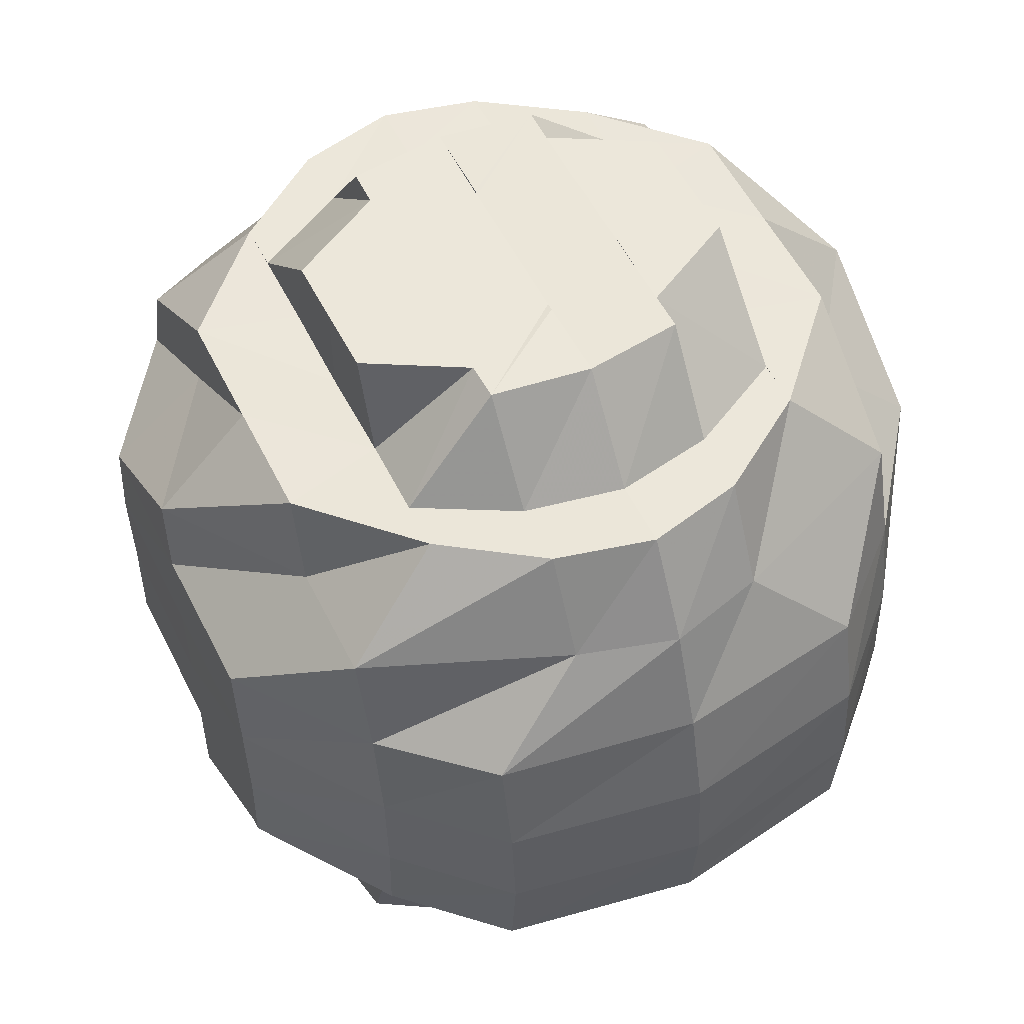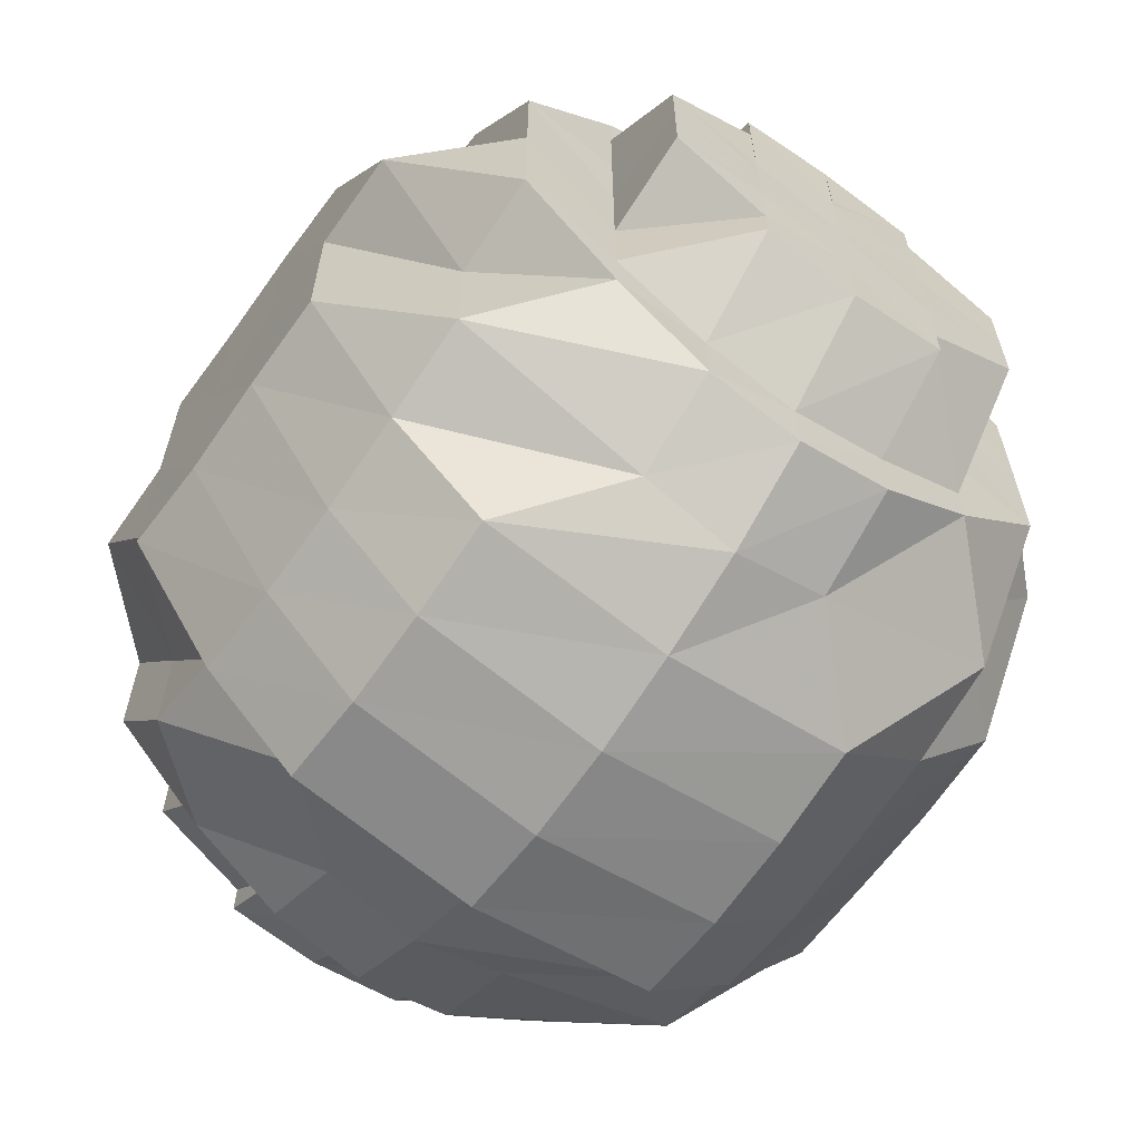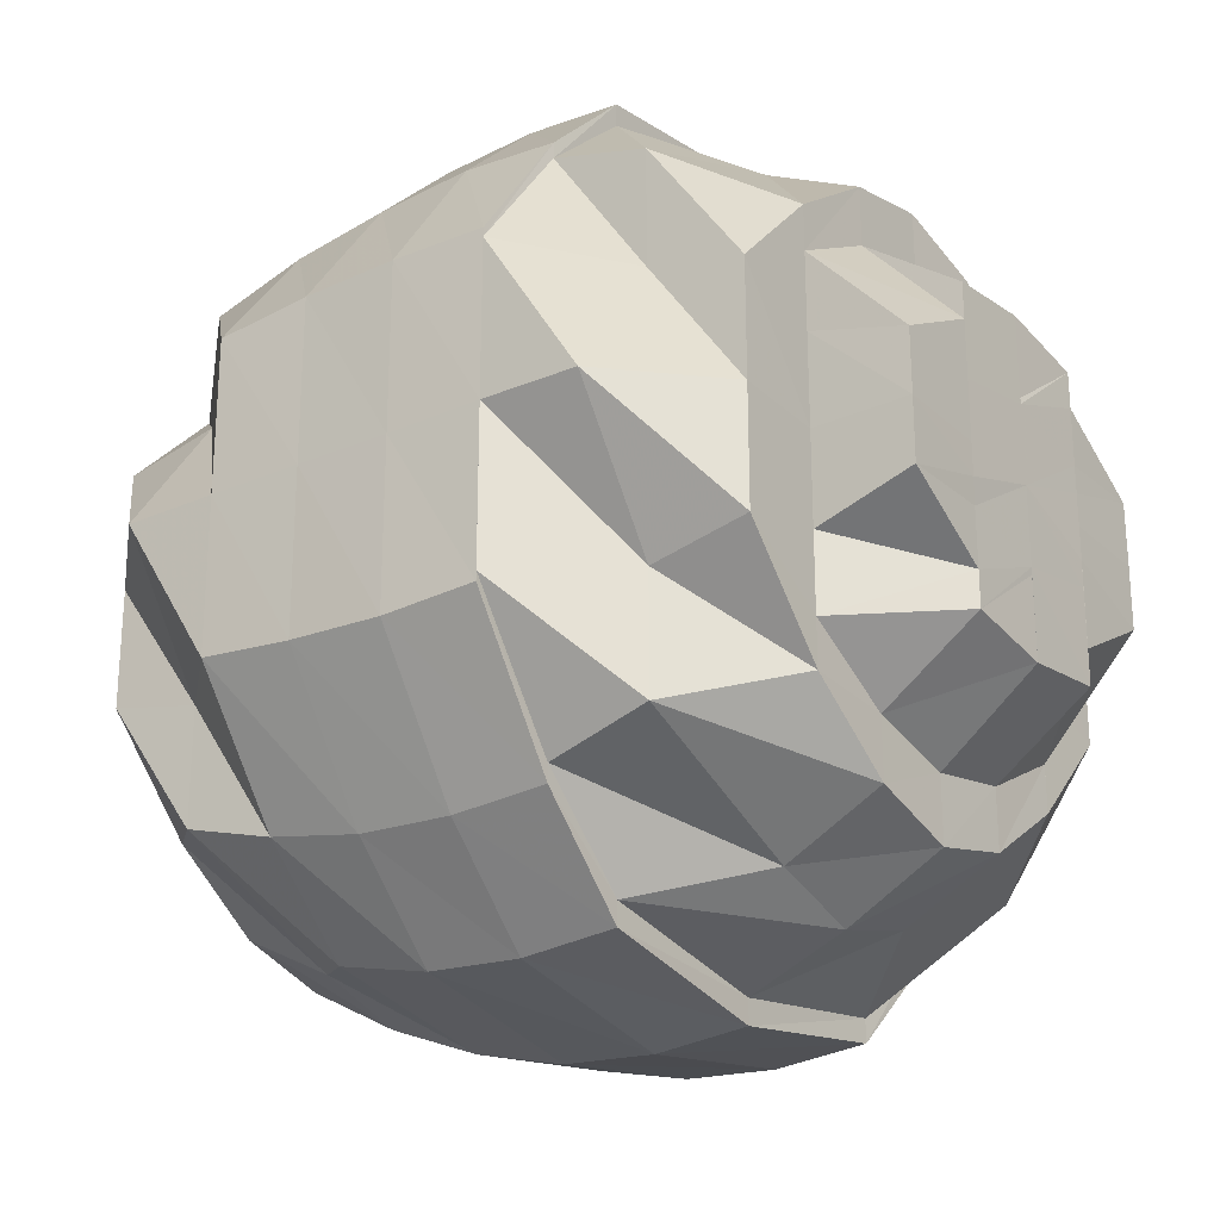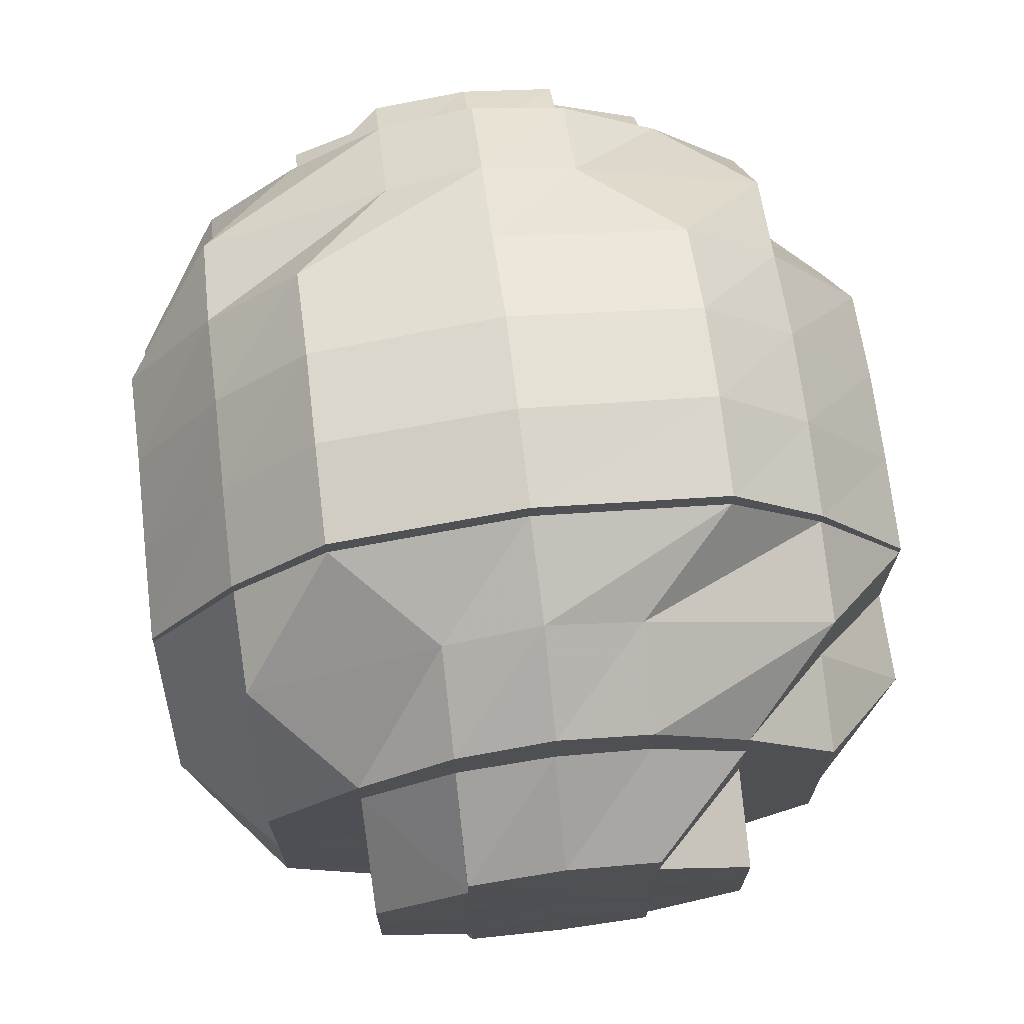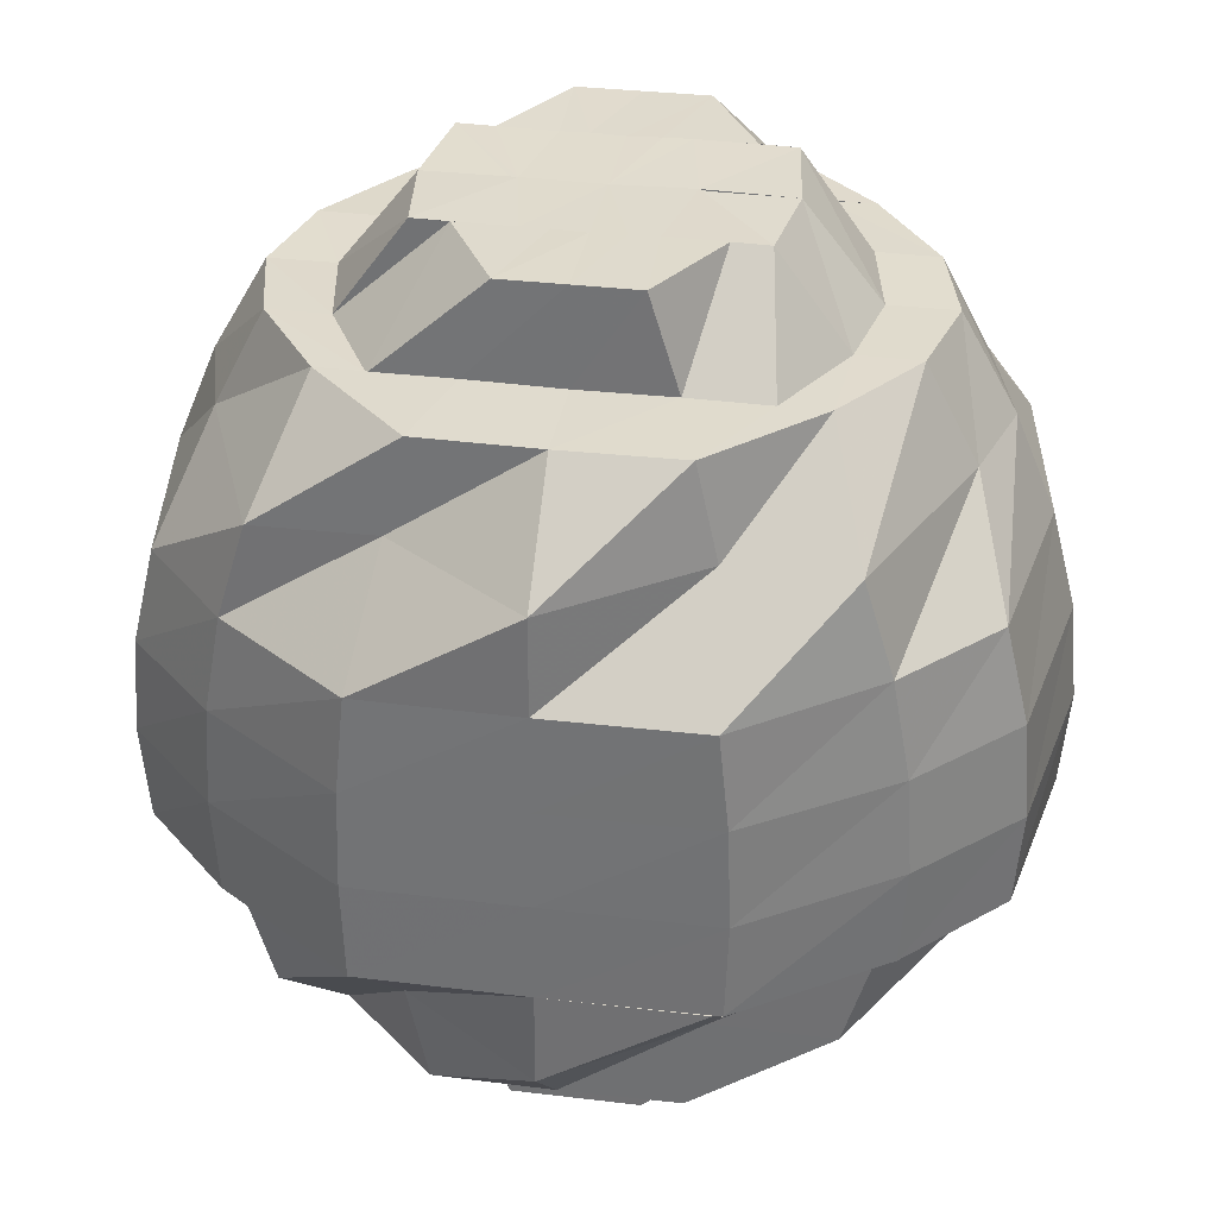
<metadata>
{"format":"obj","ext":"obj","renderer":"f3d","projection":"perspective","resolution":1024,"background":"white","views":[{"elev":54.2,"azim":153.8,"up":"+Y"},{"elev":-63.6,"azim":144.3,"up":"+Z"},{"elev":-25.1,"azim":-54.8,"up":"+Z"},{"elev":70.7,"azim":-7.1,"up":"+Z"},{"elev":33.2,"azim":-80.5,"up":"+Y"}]}
</metadata>
<code>
o 21715
v 2229 1874 7.167
v 2229 1874 7.17
v 2229 1874 7.167
v 2229 1874 7.167
v 2229 1874 7.157
v 2229 1874 7.167
v 2229 1874 7.176
v 2229 1874 7.173
v 2229 1874 7.167
v 2229 1874 7.173
v 2229 1874 7.16
v 2229 1874 7.173
v 2229 1874 7.179
v 2229 1874 7.176
v 2229 1874 7.175
v 2229 1874 7.184
v 2229 1874 7.179
v 2229 1874 7.189
v 2229 1874 7.179
v 2229 1874 7.167
v 2229 1874 7.183
v 2229 1874 7.175
v 2229 1874 7.184
v 2229 1874 7.183
v 2229 1874 7.173
v 2229 1874 7.192
v 2229 1874 7.19
v 2229 1874 7.189
v 2229 1874 7.19
v 2229 1874 7.183
v 2229 1874 7.17
v 2229 1874 7.196
v 2229 1874 7.199
v 2229 1874 7.19
v 2229 1874 7.193
v 2229 1874 7.183
v 2229 1874 7.196
v 2229 1874 7.181
v 2229 1874 7.179
v 2229 1874 7.189
v 2229 1874 7.183
v 2229 1874 7.201
v 2229 1874 7.196
v 2229 1874 7.167
v 2229 1874 7.184
v 2229 1874 7.198
v 2229 1874 7.205
v 2229 1874 7.207
v 2229 1874 7.198
v 2229 1874 7.204
v 2229 1874 7.208
v 2229 1874 7.211
v 2229 1874 7.207
v 2229 1874 7.196
v 2229 1874 7.201
v 2229 1874 7.205
v 2229 1874 7.207
v 2229 1874 7.211
v 2229 1874 7.184
v 2229 1874 7.179
v 2229 1874 7.183
v 2229 1874 7.19
v 2229 1874 7.173
v 2229 1874 7.176
v 2229 1874 7.189
v 2229 1874 7.167
v 2229 1874 7.173
v 2229 1874 7.167
v 2229 1874 7.179
v 2229 1874 7.167
v 2229 1874 7.16
v 2229 1874 7.179
v 2229 1874 7.167
v 2229 1874 7.176
v 2229 1874 7.167
v 2229 1874 7.167
v 2229 1874 7.157
v 2229 1874 7.173
v 2229 1874 7.167
v 2229 1874 7.193
v 2229 1874 7.181
v 2229 1874 7.196
v 2229 1874 7.207
v 2229 1874 7.179
v 2229 1874 7.167
v 2229 1874 7.198
v 2229 1874 7.183
v 2229 1874 7.184
v 2229 1874 7.198
v 2229 1874 7.167
v 2229 1874 7.167
v 2229 1874 7.155
v 2229 1874 7.157
v 2229 1874 7.152
v 2229 1874 7.149
v 2229 1874 7.151
v 2229 1874 7.155
v 2229 1874 7.144
v 2229 1874 7.14
v 2229 1874 7.144
v 2229 1874 7.151
v 2229 1874 7.137
v 2229 1874 7.155
v 2229 1874 7.144
v 2229 1874 7.155
v 2229 1874 7.16
v 2229 1874 7.167
v 2229 1874 7.157
v 2229 1874 7.176
v 2229 1874 7.167
v 2229 1874 7.16
v 2229 1874 7.163
v 2229 1874 7.16
v 2229 1874 7.159
v 2229 1874 7.151
v 2229 1874 7.158
v 2229 1874 7.149
v 2229 1874 7.16
v 2229 1874 7.151
v 2229 1874 7.163
v 2229 1874 7.16
v 2229 1874 7.155
v 2229 1874 7.151
v 2229 1874 7.144
v 2229 1874 7.149
v 2229 1874 7.157
v 2229 1874 7.144
v 2229 1874 7.16
v 2229 1874 7.167
v 2229 1874 7.167
v 2229 1874 7.173
v 2229 1874 7.155
v 2229 1874 7.167
v 2229 1874 7.137
v 2229 1874 7.144
v 2229 1874 7.155
v 2229 1874 7.135
v 2229 1874 7.157
v 2229 1874 7.167
v 2229 1874 7.176
v 2229 1874 7.14
v 2229 1874 7.142
v 2229 1874 7.132
v 2229 1874 7.152
v 2229 1874 7.129
v 2229 1874 7.144
v 2229 1874 7.151
v 2229 1874 7.155
v 2229 1874 7.167
v 2229 1874 7.144
v 2229 1874 7.137
v 2229 1874 7.132
v 2229 1874 7.137
v 2229 1874 7.15
v 2229 1874 7.135
v 2229 1874 7.128
v 2229 1874 7.135
v 2229 1874 7.126
v 2229 1874 7.125
v 2229 1874 7.123
v 2229 1874 7.126
v 2229 1874 7.128
v 2229 1874 7.126
v 2229 1874 7.123
v 2229 1874 7.137
v 2229 1874 7.135
v 2229 1874 7.126
v 2229 1874 7.15
v 2229 1874 7.151
v 2229 1874 7.135
v 2229 1874 7.167
v 2229 1874 7.15
v 2229 1874 7.149
v 2229 1874 7.135
v 2229 1874 7.167
v 2229 1874 7.184
v 2229 1874 7.183
v 2229 1874 7.196
v 2229 1874 7.184
v 2229 1874 7.135
v 2229 1874 7.15
v 2229 1874 7.15
v 2229 1874 7.135
v 2229 1874 7.167
v 2229 1874 7.184
v 2229 1874 7.198
v 2229 1874 7.151
v 2229 1874 7.137
v 2229 1874 7.128
v 2229 1874 7.167
v 2229 1874 7.184
v 2229 1874 7.199
v 2229 1874 7.207
v 2229 1874 7.198
v 2229 1874 7.183
v 2229 1874 7.208
v 2229 1874 7.211
v 2229 1874 7.207
v 2229 1874 7.196
v 2229 1874 7.212
v 2229 1874 7.207
v 2229 1874 7.211
v 2229 1874 7.205
v 2229 1874 7.208
v 2229 1874 7.198
v 2229 1874 7.199
v 2229 1874 7.184
v 2229 1874 7.207
v 2229 1874 7.208
v 2229 1874 7.198
v 2229 1874 7.205
v 2229 1874 7.184
v 2229 1874 7.184
v 2229 1874 7.167
v 2229 1874 7.15
v 2229 1874 7.151
v 2229 1874 7.137
v 2229 1874 7.149
v 2229 1874 7.184
v 2229 1874 7.196
v 2229 1874 7.167
v 2229 1874 7.183
v 2229 1874 7.15
v 2229 1874 7.135
v 2229 1874 7.193
v 2229 1874 7.201
v 2229 1874 7.204
v 2229 1874 7.196
v 2229 1874 7.201
v 2229 1874 7.199
v 2229 1874 7.196
v 2229 1874 7.193
v 2229 1874 7.19
v 2229 1874 7.189
v 2229 1874 7.184
v 2229 1874 7.179
v 2229 1874 7.179
v 2229 1874 7.176
v 2229 1874 7.173
v 2229 1874 7.167
v 2229 1874 7.173
v 2229 1874 7.17
v 2229 1874 7.183
v 2229 1874 7.19
v 2229 1874 7.16
v 2229 1874 7.167
v 2229 1874 7.167
v 2229 1874 7.179
v 2229 1874 7.167
v 2229 1874 7.167
v 2229 1874 7.173
v 2229 1874 7.167
v 2229 1874 7.173
v 2229 1874 7.16
v 2229 1874 7.163
v 2229 1874 7.167
v 2229 1874 7.167
v 2229 1874 7.176
v 2229 1874 7.157
v 2229 1874 7.16
v 2229 1874 7.16
v 2229 1874 7.155
v 2229 1874 7.157
v 2229 1874 7.159
v 2229 1874 7.149
v 2229 1874 7.144
v 2229 1874 7.155
v 2229 1874 7.155
v 2229 1874 7.167
v 2229 1874 7.151
v 2229 1874 7.158
v 2229 1874 7.149
v 2229 1874 7.151
v 2229 1874 7.16
v 2229 1874 7.142
v 2229 1874 7.163
v 2229 1874 7.144
v 2229 1874 7.144
v 2229 1874 7.144
v 2229 1874 7.151
v 2229 1874 7.137
v 2229 1874 7.135
v 2229 1874 7.144
v 2229 1874 7.14
v 2229 1874 7.132
v 2229 1874 7.152
v 2229 1874 7.144
v 2229 1874 7.155
v 2229 1874 7.167
v 2229 1874 7.157
v 2229 1874 7.167
v 2229 1874 7.176
v 2229 1874 7.181
v 2229 1874 7.167
v 2229 1874 7.179
v 2229 1874 7.135
v 2229 1874 7.126
v 2229 1874 7.15
v 2229 1874 7.167
v 2229 1874 7.135
v 2229 1874 7.181
v 2229 1874 7.189
v 2229 1874 7.179
v 2229 1874 7.189
v 2229 1874 7.167
v 2229 1874 7.151
v 2229 1874 7.179
v 2229 1874 7.19
v 2229 1874 7.167
v 2229 1874 7.176
v 2229 1874 7.176
v 2229 1874 7.167
v 2229 1874 7.152
v 2229 1874 7.167
v 2229 1874 7.155
v 2229 1874 7.157
v 2229 1874 7.155
v 2229 1874 7.184
v 2229 1874 7.137
v 2229 1874 7.189
v 2229 1874 7.179
v 2229 1874 7.179
v 2229 1874 7.173
v 2229 1874 7.176
v 2229 1874 7.167
v 2229 1874 7.167
v 2229 1874 7.157
v 2229 1874 7.173
v 2229 1874 7.17
v 2229 1874 7.167
v 2229 1874 7.175
v 2229 1874 7.173
v 2229 1874 7.167
v 2229 1874 7.16
v 2229 1874 7.16
v 2229 1874 7.155
v 2229 1874 7.183
v 2229 1874 7.151
v 2229 1874 7.144
v 2229 1874 7.149
v 2229 1874 7.157
v 2229 1874 7.167
v 2229 1874 7.16
v 2229 1874 7.173
v 2229 1874 7.167
v 2229 1874 7.167
v 2229 1874 7.155
v 2229 1874 7.137
v 2229 1874 7.144
v 2229 1874 7.129
v 2229 1874 7.132
v 2229 1874 7.14
v 2229 1874 7.125
v 2229 1874 7.128
v 2229 1874 7.126
v 2229 1874 7.123
v 2229 1874 7.126
v 2229 1874 7.125
v 2229 1874 7.122
v 2229 1874 7.126
v 2229 1874 7.123
v 2229 1874 7.125
v 2229 1874 7.192
v 2229 1874 7.19
v 2229 1874 7.183
v 2229 1874 7.184
v 2229 1874 7.183
v 2229 1874 7.175
f 1 2 3
f 1 4 2
f 5 6 4
f 6 7 8
f 9 10 2
f 11 9 1
f 2 8 12
f 2 12 3
f 8 13 12
f 8 14 13
f 12 13 15
f 12 15 3
f 14 16 13
f 17 18 16
f 14 19 16
f 20 19 14
f 13 16 21
f 13 21 15
f 15 21 22
f 21 23 22
f 23 24 15
f 15 24 25
f 15 25 3
f 23 26 24
f 16 27 21
f 21 27 23
f 27 26 23
f 16 28 27
f 26 29 30
f 25 31 3
f 27 32 26
f 28 32 27
f 32 33 26
f 26 33 34
f 28 35 32
f 36 37 35
f 38 35 28
f 39 38 40
f 38 41 35
f 35 42 32
f 32 42 33
f 35 43 42
f 44 41 38
f 45 46 43
f 43 47 42
f 46 48 47
f 43 49 47
f 42 47 50
f 42 50 33
f 47 51 50
f 48 52 51
f 47 53 51
f 33 50 54
f 33 54 34
f 50 51 55
f 50 55 54
f 51 56 55
f 52 57 56
f 51 58 56
f 34 54 59
f 34 59 60
f 61 62 60
f 60 59 63
f 60 63 31
f 59 64 63
f 54 65 59
f 54 55 65
f 31 63 66
f 67 64 68
f 65 69 64
f 68 70 71
f 72 73 70
f 31 66 3
f 74 69 75
f 75 76 77
f 78 79 66
f 65 80 69
f 55 80 65
f 55 56 80
f 80 81 69
f 56 82 80
f 80 82 81
f 56 83 82
f 84 81 85
f 57 86 82
f 82 87 81
f 86 88 87
f 82 89 87
f 81 87 90
f 81 90 76
f 87 91 90
f 76 90 92
f 76 92 93
f 90 94 92
f 90 91 94
f 93 92 95
f 91 96 94
f 97 94 98
f 94 96 99
f 94 99 100
f 101 102 99
f 103 104 95
f 93 95 105
f 106 93 105
f 107 108 106
f 109 107 110
f 106 105 111
f 112 106 111
f 66 110 112
f 79 113 112
f 66 112 3
f 112 111 3
f 111 105 114
f 111 114 3
f 105 115 114
f 105 95 115
f 114 115 116
f 115 117 116
f 114 118 3
f 114 119 118
f 117 119 114
f 118 120 3
f 120 1 3
f 120 121 1
f 122 121 120
f 123 124 122
f 122 125 121
f 125 126 121
f 127 125 122
f 128 126 129
f 129 130 131
f 132 133 130
f 127 134 125
f 134 135 125
f 135 136 126
f 137 134 127
f 138 136 139
f 139 20 140
f 135 141 136
f 142 137 127
f 134 143 135
f 143 141 135
f 141 144 136
f 145 143 134
f 137 145 134
f 142 146 147
f 148 144 149
f 117 142 119
f 150 142 117
f 115 150 117
f 95 150 115
f 95 100 150
f 150 151 142
f 100 151 150
f 151 137 142
f 100 99 151
f 151 152 137
f 99 152 151
f 152 145 137
f 99 153 152
f 154 155 153
f 153 156 152
f 152 156 145
f 153 157 156
f 155 158 156
f 156 159 145
f 158 160 159
f 156 161 159
f 145 159 143
f 159 162 143
f 160 163 162
f 159 164 162
f 143 162 141
f 162 165 141
f 163 166 165
f 162 167 165
f 141 165 144
f 166 168 169
f 165 169 144
f 165 170 169
f 144 169 171
f 144 171 20
f 20 171 19
f 171 38 19
f 169 44 171
f 171 44 38
f 172 173 44
f 174 173 172
f 173 175 44
f 44 175 176
f 177 176 178
f 175 179 176
f 180 174 181
f 173 182 175
f 174 183 173
f 183 182 173
f 182 184 175
f 175 184 179
f 185 179 186
f 182 187 184
f 183 188 182
f 188 187 182
f 189 188 183
f 187 190 184
f 184 191 179
f 184 190 191
f 179 191 192
f 179 192 49
f 186 192 193
f 191 194 192
f 190 195 191
f 191 195 194
f 192 194 196
f 192 196 53
f 193 196 197
f 194 198 196
f 195 199 194
f 194 199 198
f 196 198 200
f 196 200 58
f 197 200 201
f 198 202 200
f 199 203 198
f 198 203 202
f 200 202 204
f 200 204 83
f 201 204 205
f 205 206 207
f 204 206 89
f 202 208 204
f 204 208 206
f 202 209 208
f 203 209 202
f 208 210 206
f 209 211 208
f 208 211 210
f 206 210 212
f 206 212 213
f 213 212 91
f 212 214 91
f 91 214 215
f 216 215 217
f 214 218 215
f 210 219 212
f 212 219 214
f 210 220 219
f 211 220 210
f 219 221 214
f 214 221 218
f 220 222 219
f 219 222 221
f 223 218 224
f 220 225 222
f 211 226 220
f 226 225 220
f 227 226 211
f 209 227 211
f 226 228 225
f 229 227 209
f 203 229 209
f 227 230 226
f 230 228 226
f 229 231 227
f 231 230 227
f 232 229 203
f 231 233 230
f 199 232 203
f 234 231 229
f 232 234 229
f 235 233 231
f 234 235 231
f 235 236 233
f 237 234 232
f 237 238 234
f 238 239 235
f 239 236 235
f 240 241 238
f 239 242 236
f 236 243 244
f 245 240 246
f 247 246 248
f 249 242 239
f 250 249 251
f 249 252 242
f 242 252 253
f 254 255 250
f 255 252 249
f 255 249 256
f 257 256 258
f 259 260 257
f 261 255 260
f 261 252 255
f 262 261 260
f 262 260 263
f 264 261 262
f 264 252 261
f 265 262 263
f 266 265 267
f 265 263 268
f 268 263 269
f 270 262 265
f 270 264 262
f 271 264 270
f 272 271 270
f 273 264 272
f 274 264 273
f 274 252 264
f 273 272 275
f 276 252 274
f 272 270 277
f 277 270 265
f 275 272 277
f 277 265 278
f 279 280 275
f 275 277 281
f 281 277 278
f 282 275 281
f 283 275 282
f 281 278 284
f 282 281 285
f 285 281 284
f 284 278 286
f 285 284 188
f 188 284 187
f 284 286 187
f 189 285 188
f 187 286 190
f 287 288 286
f 286 289 190
f 286 268 289
f 190 289 195
f 268 269 289
f 290 291 269
f 291 292 237
f 289 269 293
f 289 293 195
f 293 237 232
f 195 293 199
f 293 232 199
f 294 295 293
f 218 296 157
f 224 296 297
f 218 298 296
f 221 298 218
f 221 299 298
f 222 299 221
f 298 300 296
f 222 301 299
f 225 301 222
f 302 303 301
f 225 304 301
f 228 304 225
f 301 305 299
f 299 306 298
f 299 305 306
f 298 306 300
f 301 307 305
f 228 308 304
f 307 309 305
f 307 310 309
f 311 312 309
f 305 309 313
f 305 313 306
f 314 315 313
f 312 316 317
f 318 310 307
f 306 313 319
f 320 318 321
f 306 319 300
f 318 322 310
f 322 323 310
f 324 323 325
f 325 326 327
f 322 328 323
f 328 329 323
f 329 330 326
f 331 328 322
f 332 329 333
f 333 330 334
f 328 252 329
f 329 252 330
f 331 252 328
f 330 252 276
f 330 276 335
f 253 252 331
f 335 276 336
f 253 331 337
f 336 338 339
f 335 336 340
f 340 336 283
f 341 335 340
f 342 343 341
f 344 342 345
f 346 345 347
f 340 283 348
f 348 283 282
f 349 340 348
f 317 341 349
f 348 282 350
f 350 282 285
f 350 285 189
f 351 348 350
f 349 348 351
f 317 349 352
f 352 349 351
f 313 317 352
f 313 352 319
f 353 350 189
f 351 350 353
f 352 351 354
f 319 352 354
f 354 351 353
f 319 354 355
f 300 319 355
f 354 353 356
f 355 354 356
f 353 189 357
f 356 353 357
f 357 189 183
f 357 183 174
f 358 357 174
f 356 357 358
f 358 174 170
f 355 356 359
f 359 356 358
f 359 358 167
f 360 358 180
f 361 359 360
f 362 355 359
f 297 362 361
f 362 359 164
f 300 355 362
f 296 300 362
f 296 362 161
f 233 363 230
f 230 363 228
f 364 365 363
f 363 308 228
f 363 366 308
f 337 366 363
f 337 331 366
f 366 367 308
f 366 368 367
f 368 331 367
f 367 331 322
f 367 322 318
f 308 367 318
f 308 318 304

</code>
